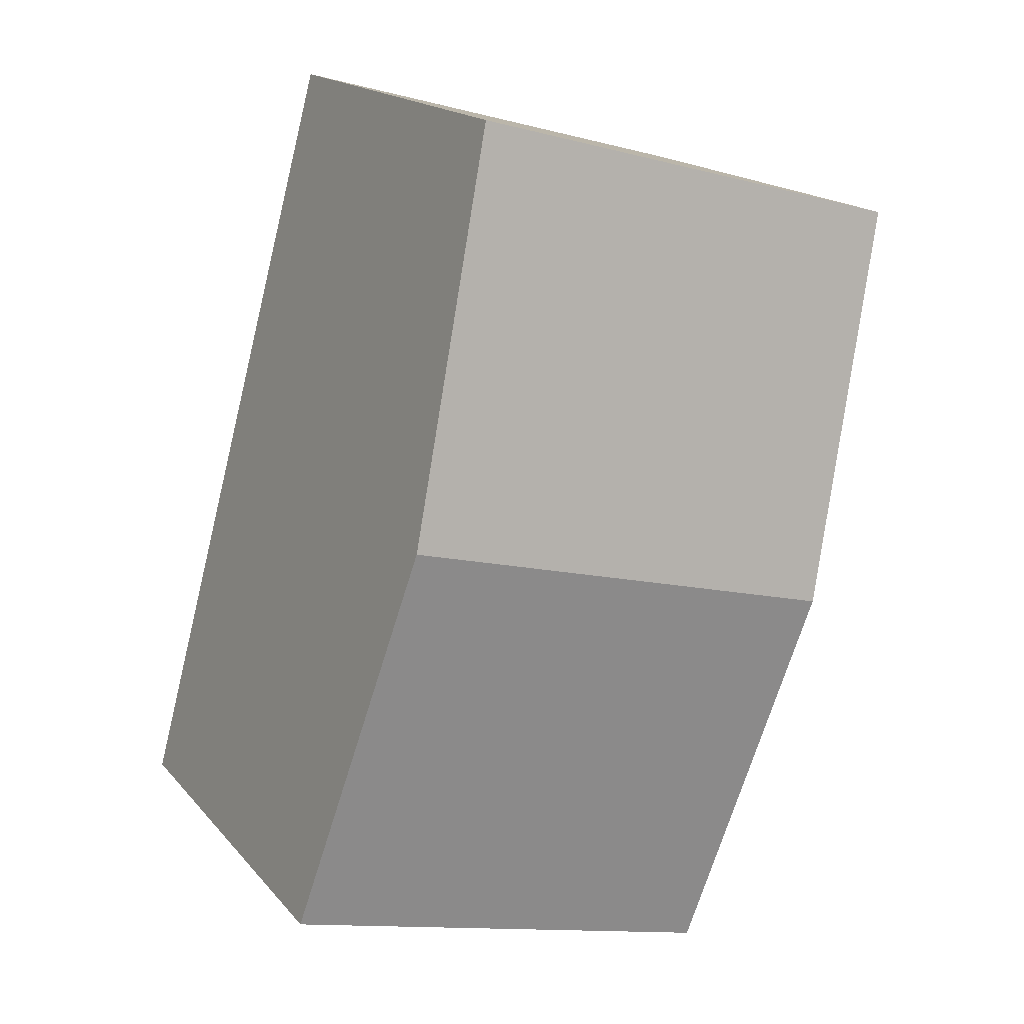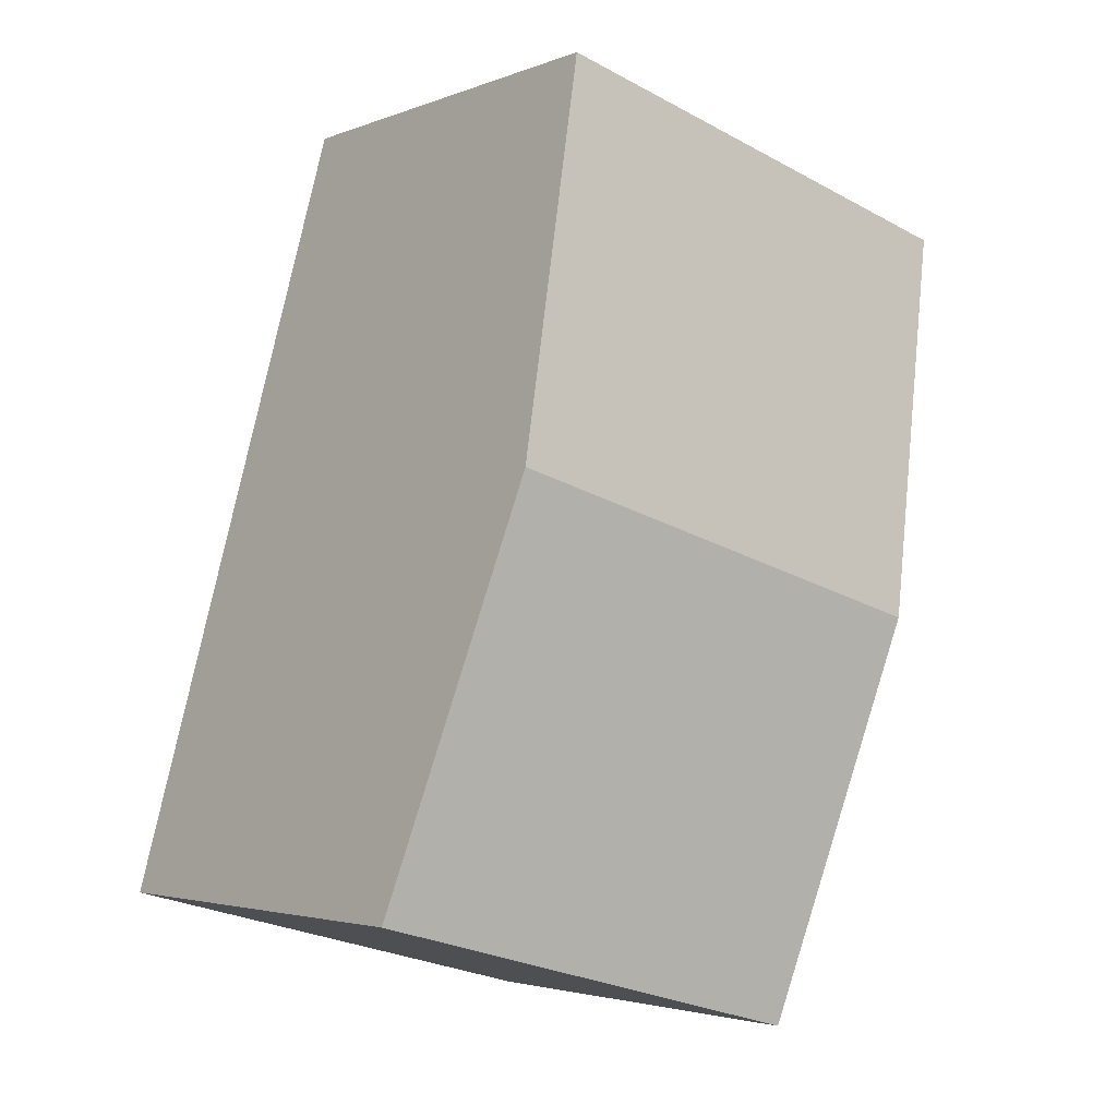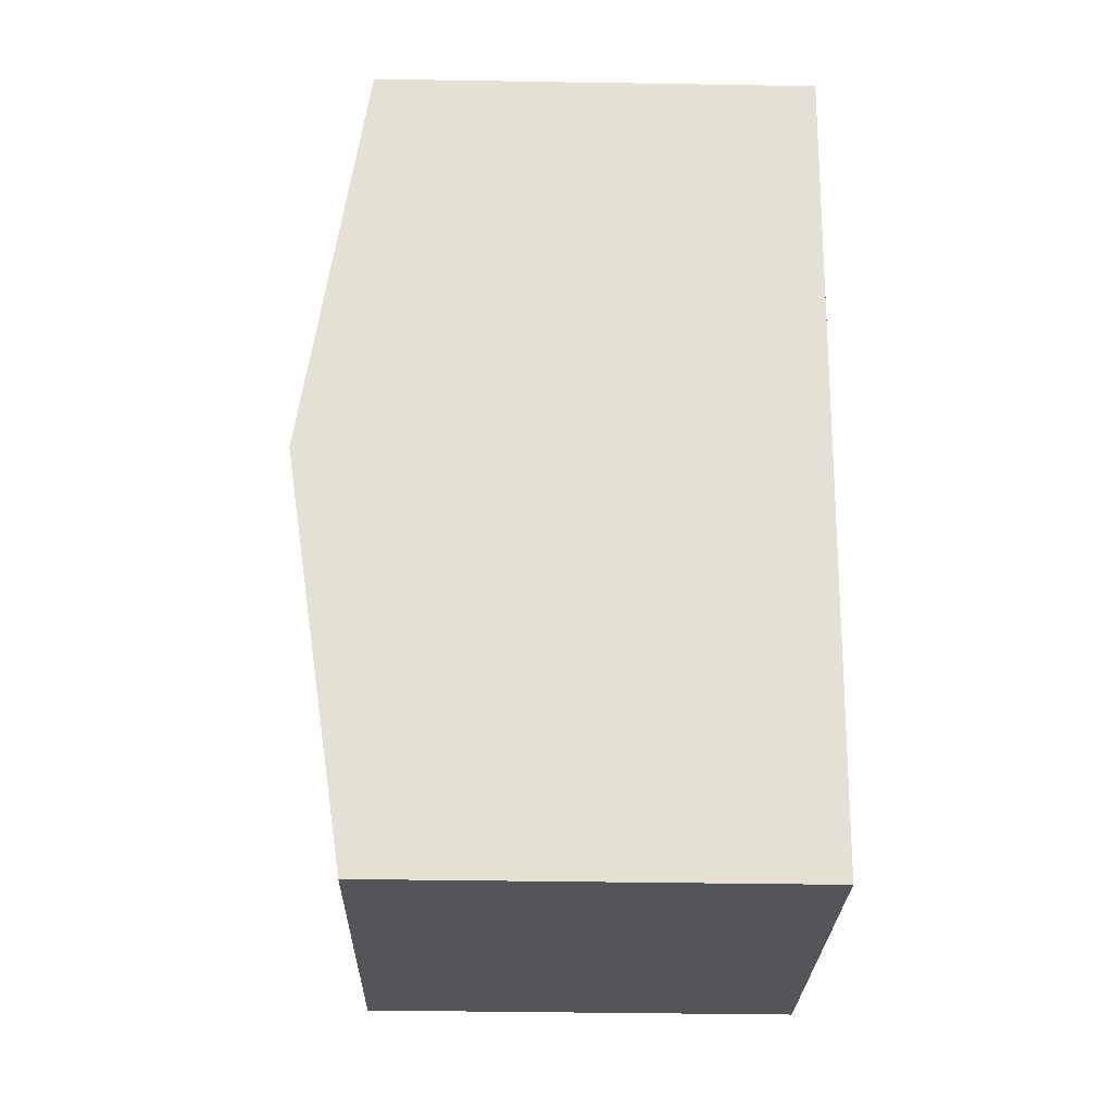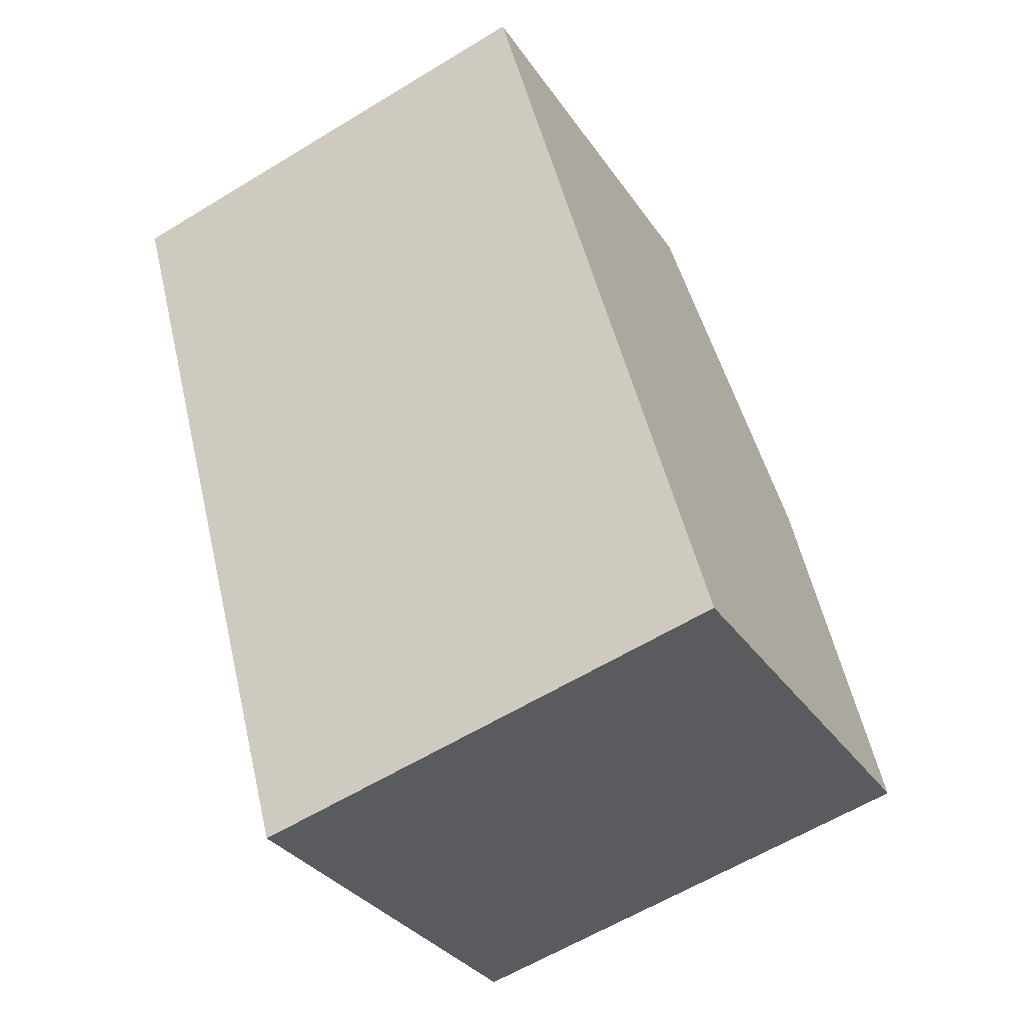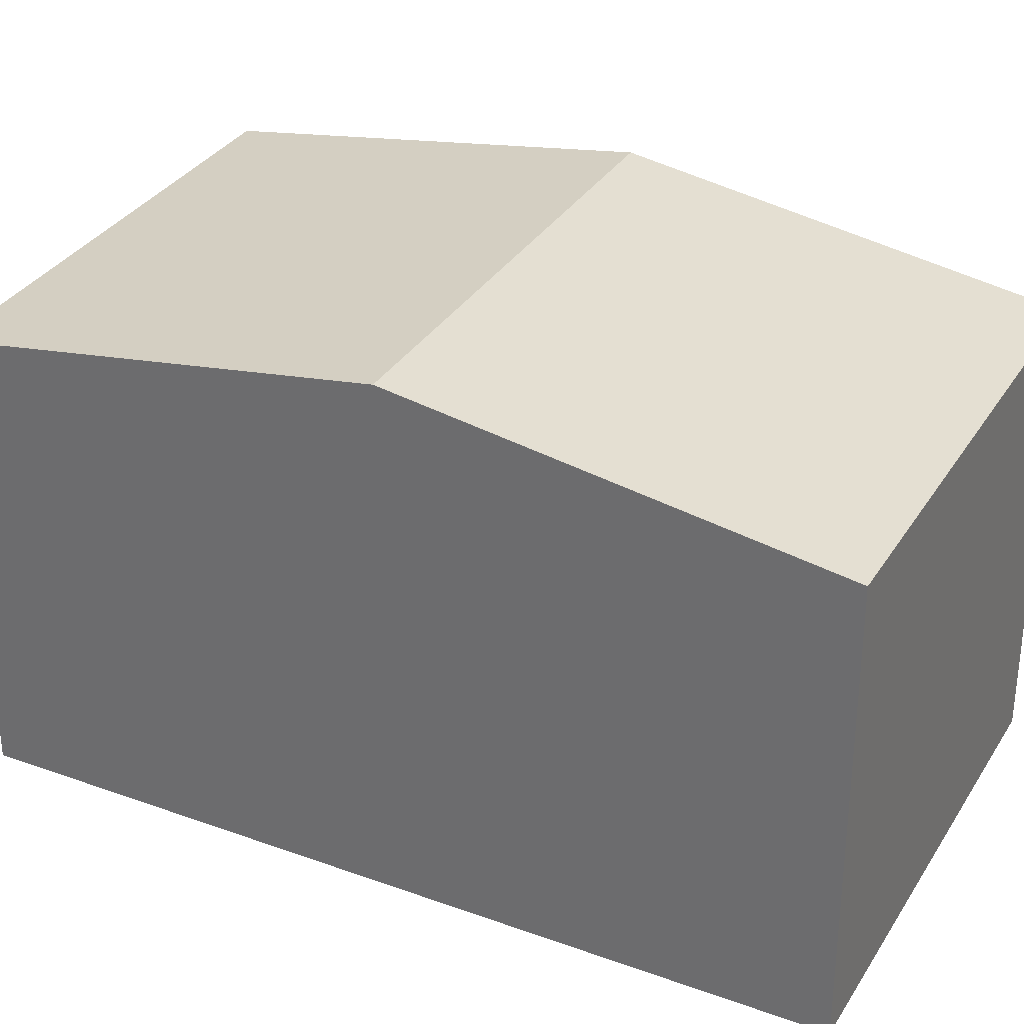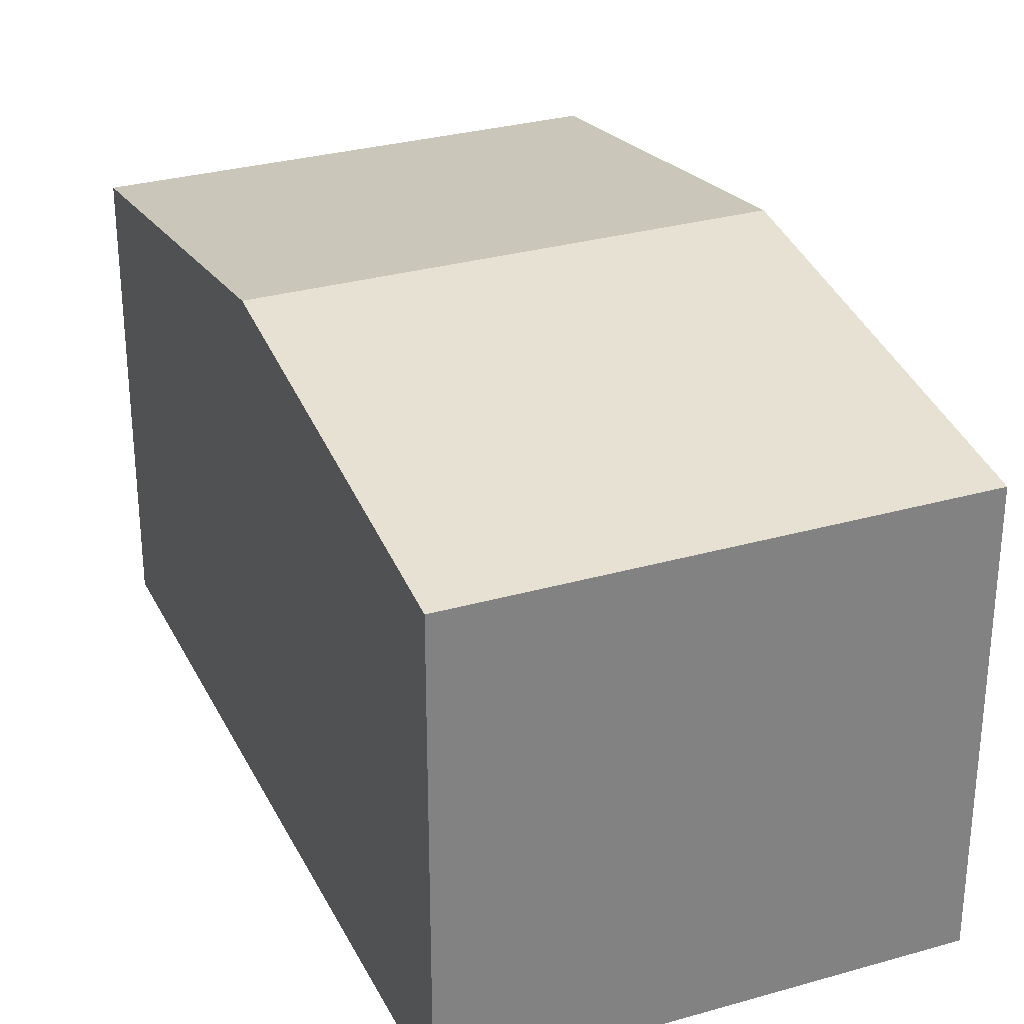
<metadata>
{"format":"obj","ext":"obj","renderer":"f3d","projection":"perspective","resolution":1024,"background":"white","views":[{"elev":17.6,"azim":153.0,"up":"+Z"},{"elev":-3.1,"azim":142.4,"up":"+Z"},{"elev":-39.2,"azim":-91.2,"up":"+Z"},{"elev":-31.9,"azim":28.3,"up":"+Z"},{"elev":32.4,"azim":101.9,"up":"+Y"},{"elev":30.0,"azim":142.4,"up":"+Y"}]}
</metadata>
<code>
v  1.135 5.371 -4.244
v  7.183 4.7 -7.172
v  2.27 4.7 -8.487
v  6.048 5.371 -2.929
v  0 4.7 2.878e-16
v  4.913 4.7 1.314
v  2.27 5.197e-16 -8.487
v  1.135 2.599e-16 -4.244
v  0 0 0
v  4.913 -8.046e-17 1.314
v  6.048 1.793e-16 -2.929
v  7.183 4.392e-16 -7.172
g defaultobject
f 1 2 3
f 2 1 4
f 5 4 1
f 4 5 6
f 7 1 3
f 1 7 5
f 5 7 8
f 5 8 9
f 9 6 5
f 6 9 10
f 10 4 6
f 4 10 2
f 2 10 11
f 2 11 12
f 12 3 2
f 3 12 7
f 8 10 9
f 10 8 7
f 10 7 11
f 11 7 12

</code>
